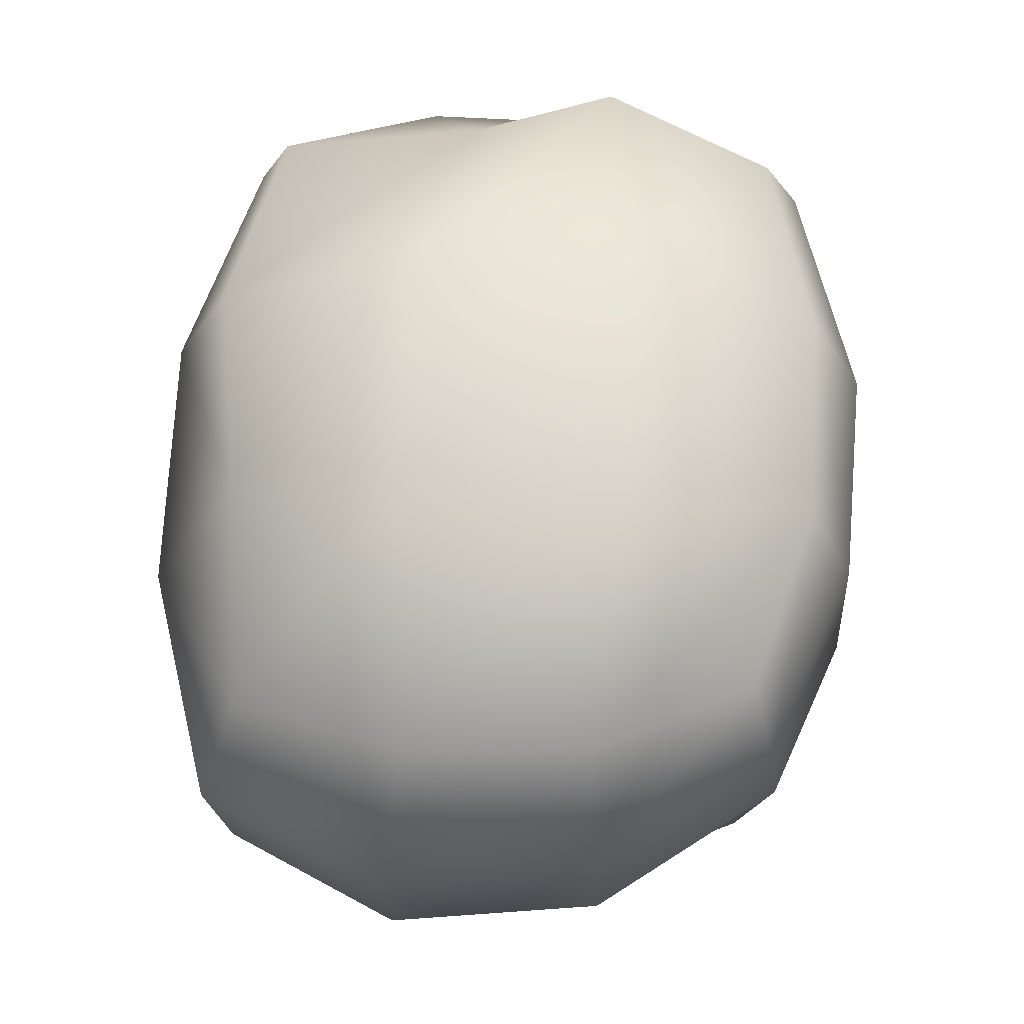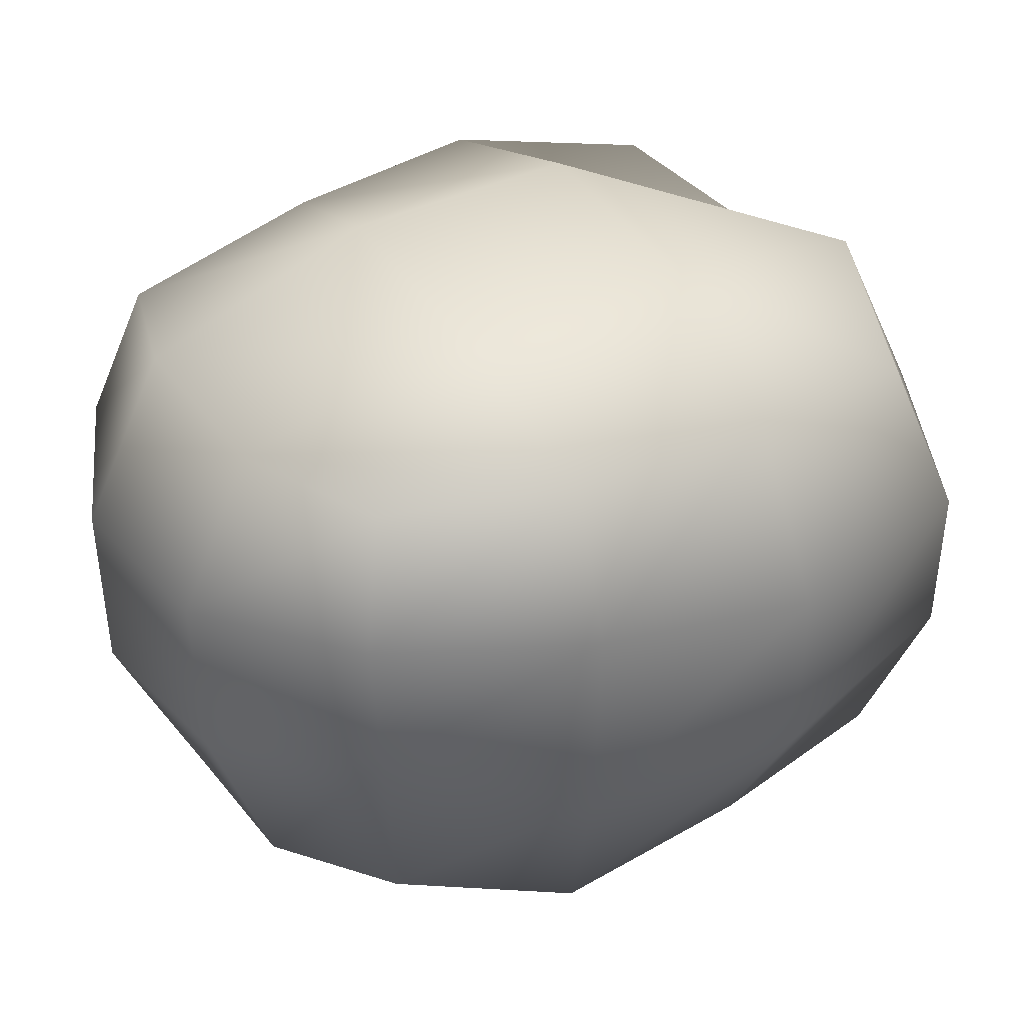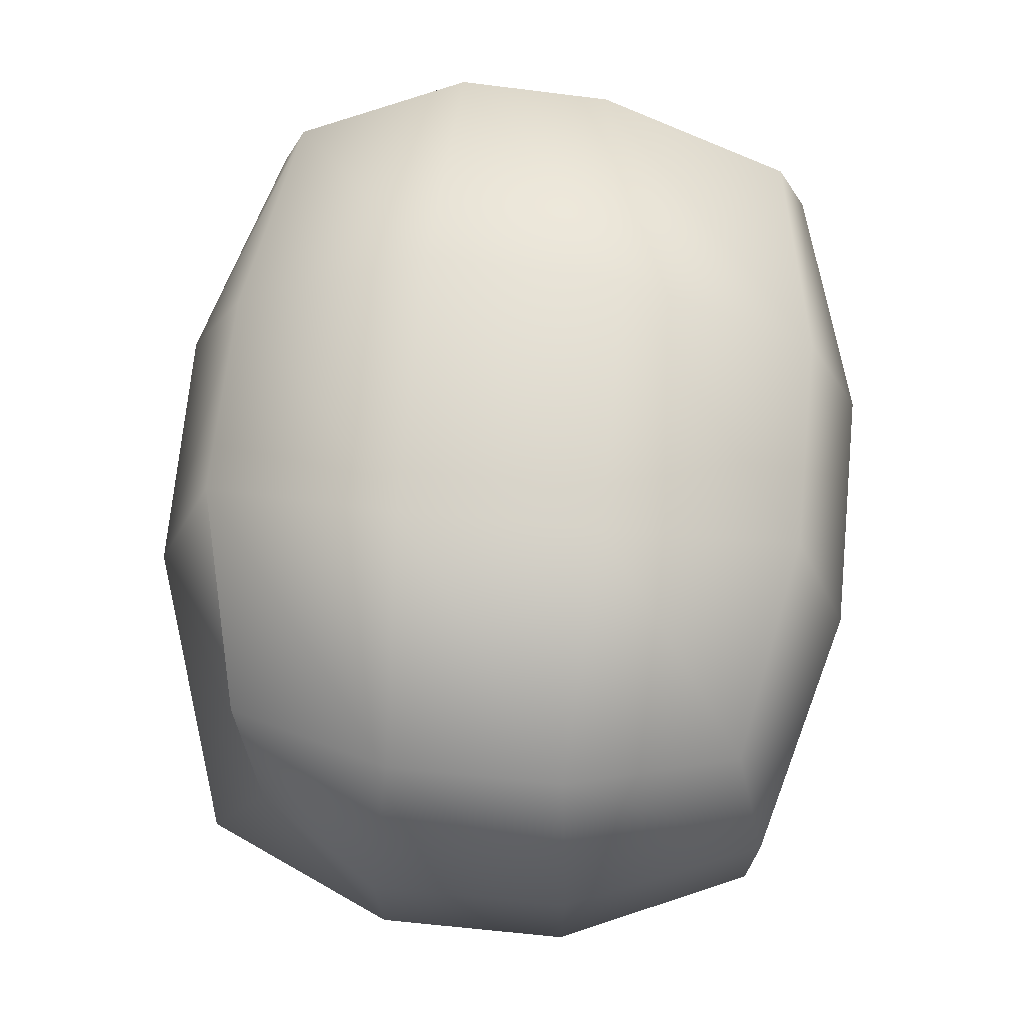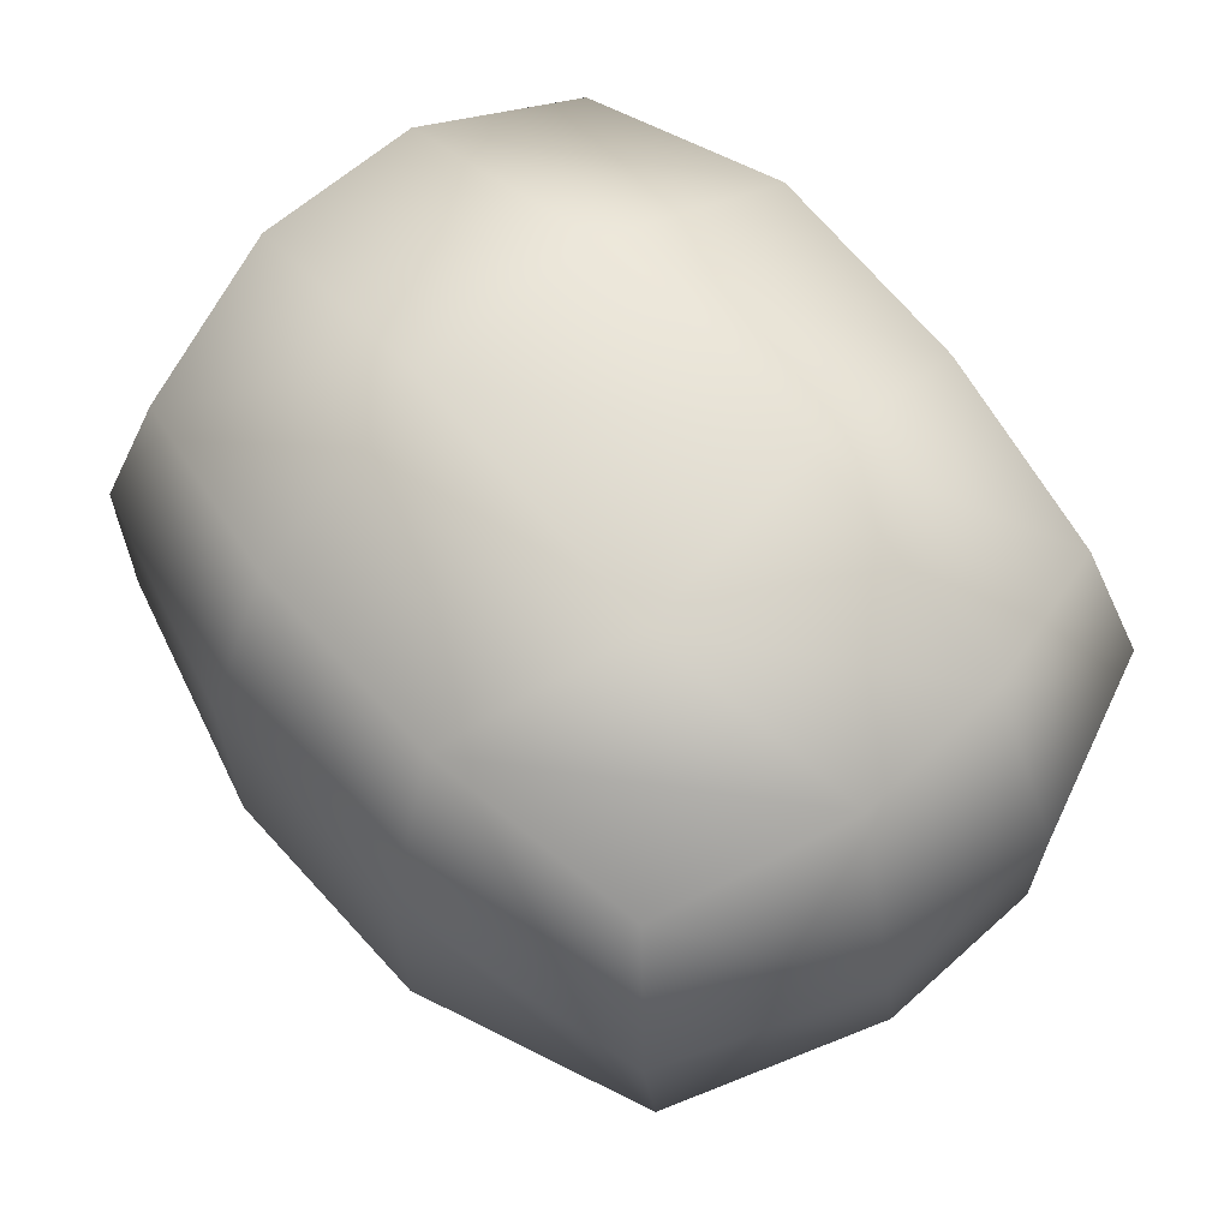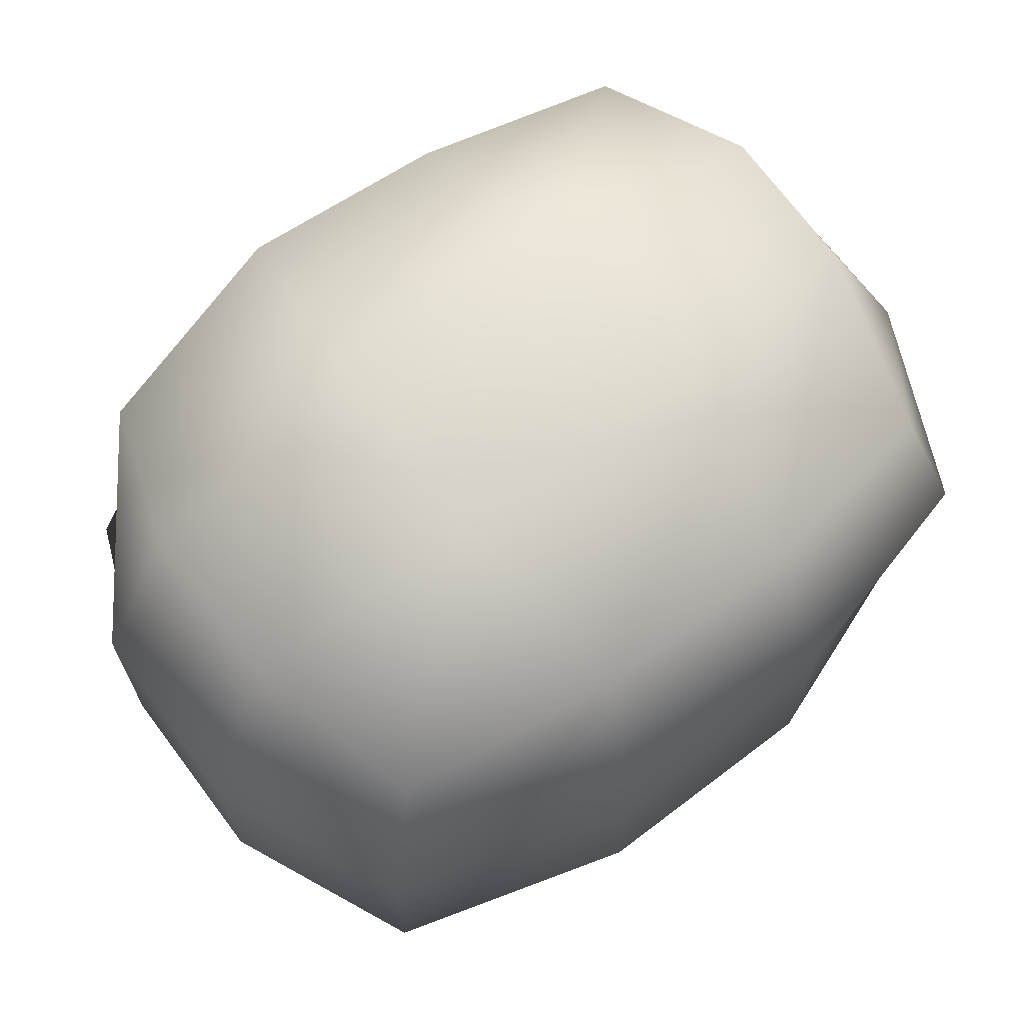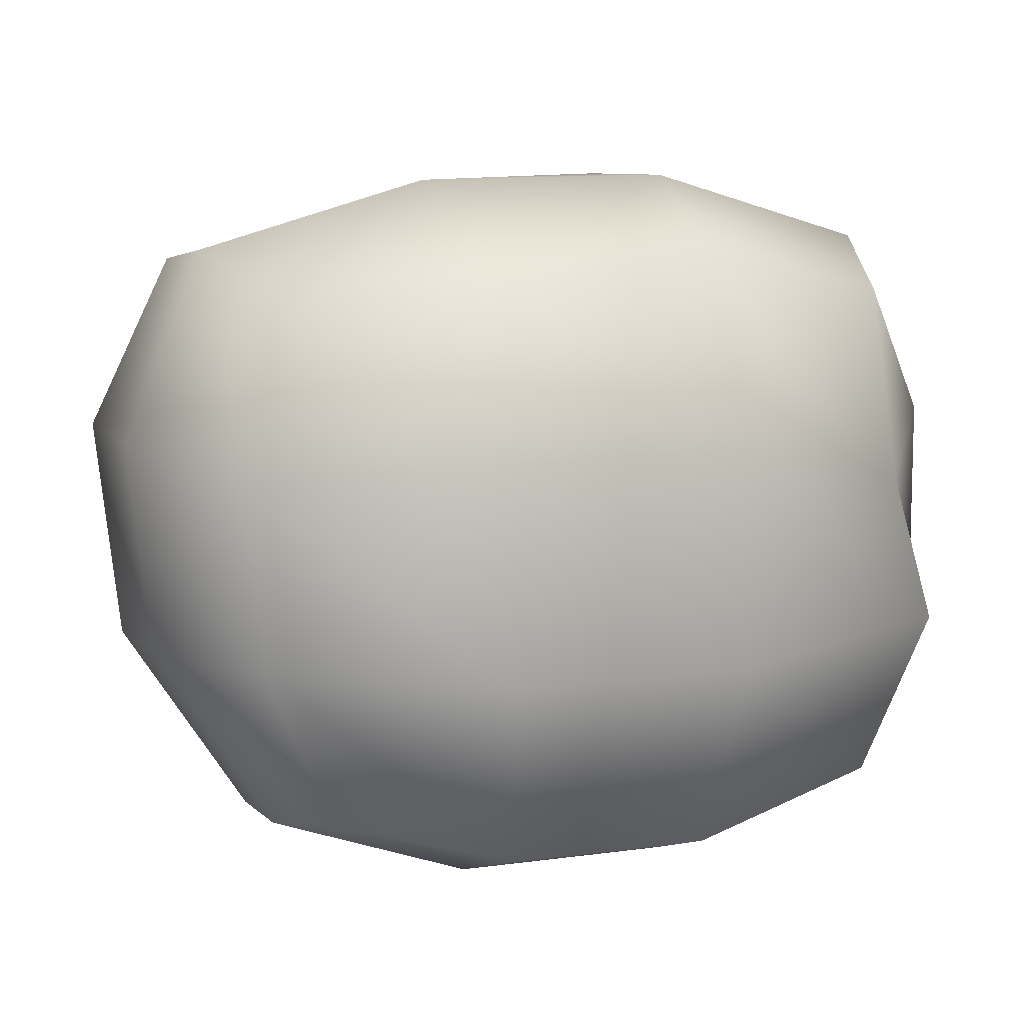
<metadata>
{"format":"obj","ext":"obj","renderer":"f3d","projection":"perspective","resolution":1024,"background":"white","views":[{"elev":68.3,"azim":93.0,"up":"+Y"},{"elev":40.3,"azim":150.1,"up":"+Y"},{"elev":71.6,"azim":-84.4,"up":"+Z"},{"elev":63.4,"azim":48.4,"up":"+Z"},{"elev":68.2,"azim":-37.0,"up":"+Z"},{"elev":9.6,"azim":160.5,"up":"+Z"}]}
</metadata>
<code>
o Cube_Cube.001
v -0.4997 -0.07475 -0.1424
v -0.4076 -0.05983 -0.3591
v -0.3517 -0.2475 -0.3124
v -0.4076 -0.2923 -0.1168
v 0.1332 -0.03879 -0.4344
v 0.3524 0.06573 -0.3483
v 0.3303 -0.1759 -0.3211
v 0.1134 -0.2793 -0.3607
v 0.5003 -0.07056 0.1008
v 0.4117 -0.03638 0.2998
v 0.3518 -0.2473 0.2742
v 0.4076 -0.2923 0.07886
v -0.1468 -0.0748 0.3944
v -0.4076 -0.05983 0.3211
v -0.3517 -0.2475 0.2745
v -0.1172 -0.2923 0.3211
v 0.1353 -0.3641 -0.1426
v 0.4003 -0.2675 -0.1198
v -0.1356 0.4339 -0.1421
v -0.1172 0.3603 -0.3591
v -0.3469 0.3123 -0.3063
v -0.4066 0.3596 -0.1155
v -0.4997 -0.07475 0.1045
v -0.4076 -0.2923 0.07886
v -0.3502 0.3063 0.2696
v -0.3961 0.288 0.04043
v -0.4997 0.1428 0.1045
v -0.4076 0.1279 0.3211
v -0.4997 0.1428 -0.1424
v -0.4076 0.1279 -0.3591
v -0.1479 -0.07475 -0.4359
v -0.1145 -0.2412 -0.3655
v -0.1479 0.1428 -0.4359
v 0.114 0.3657 -0.3573
v 0.1179 0.1925 -0.4196
v 0.3212 0.366 -0.2959
v 0.3552 0.2152 -0.3309
v 0.4808 -0.0187 -0.146
v 0.3935 0.3549 -0.1255
v 0.4804 0.175 -0.1322
v 0.4076 0.3603 0.07886
v 0.4997 0.1428 0.1045
v 0.3526 0.3155 0.266
v 0.408 0.1304 0.3189
v 0.1645 -0.07544 0.3437
v 0.1186 -0.2923 0.3167
v 0.121 0.3599 0.2855
v 0.1485 0.1427 0.3948
v -0.1169 0.3603 0.3177
v -0.1479 0.1428 0.398
v 0.1359 -0.366 0.1045
v -0.1359 -0.366 0.1045
v -0.1359 -0.3658 -0.1424
v -0.1359 0.434 0.1045
v 0.136 0.434 0.1028
v 0.1359 0.434 -0.1424
f 1 2 3 4
f 5 6 7 8
f 9 10 11 12
f 13 14 15 16
f 17 8 7 18
f 19 20 21 22
f 14 23 24 15
f 23 1 4 24
f 25 26 27 28
f 28 27 23 14
f 26 22 29 27
f 27 29 1 23
f 22 21 30 29
f 29 30 2 1
f 2 31 32 3
f 31 5 8 32
f 21 20 33 30
f 30 33 31 2
f 20 34 35 33
f 33 35 5 31
f 34 36 37 35
f 35 37 6 5
f 6 38 18 7
f 38 9 12 18
f 36 39 40 37
f 37 40 38 6
f 39 41 42 40
f 40 42 9 38
f 41 43 44 42
f 42 44 10 9
f 10 45 46 11
f 45 13 16 46
f 43 47 48 44
f 44 48 45 10
f 47 49 50 48
f 48 50 13 45
f 49 25 28 50
f 50 28 14 13
f 46 51 12 11
f 51 17 18 12
f 15 24 52 16
f 16 52 51 46
f 24 4 53 52
f 52 53 17 51
f 4 3 32 53
f 53 32 8 17
f 49 54 26 25
f 54 19 22 26
f 43 41 55 47
f 47 55 54 49
f 41 39 56 55
f 55 56 19 54
f 39 36 34 56
f 56 34 20 19

</code>
